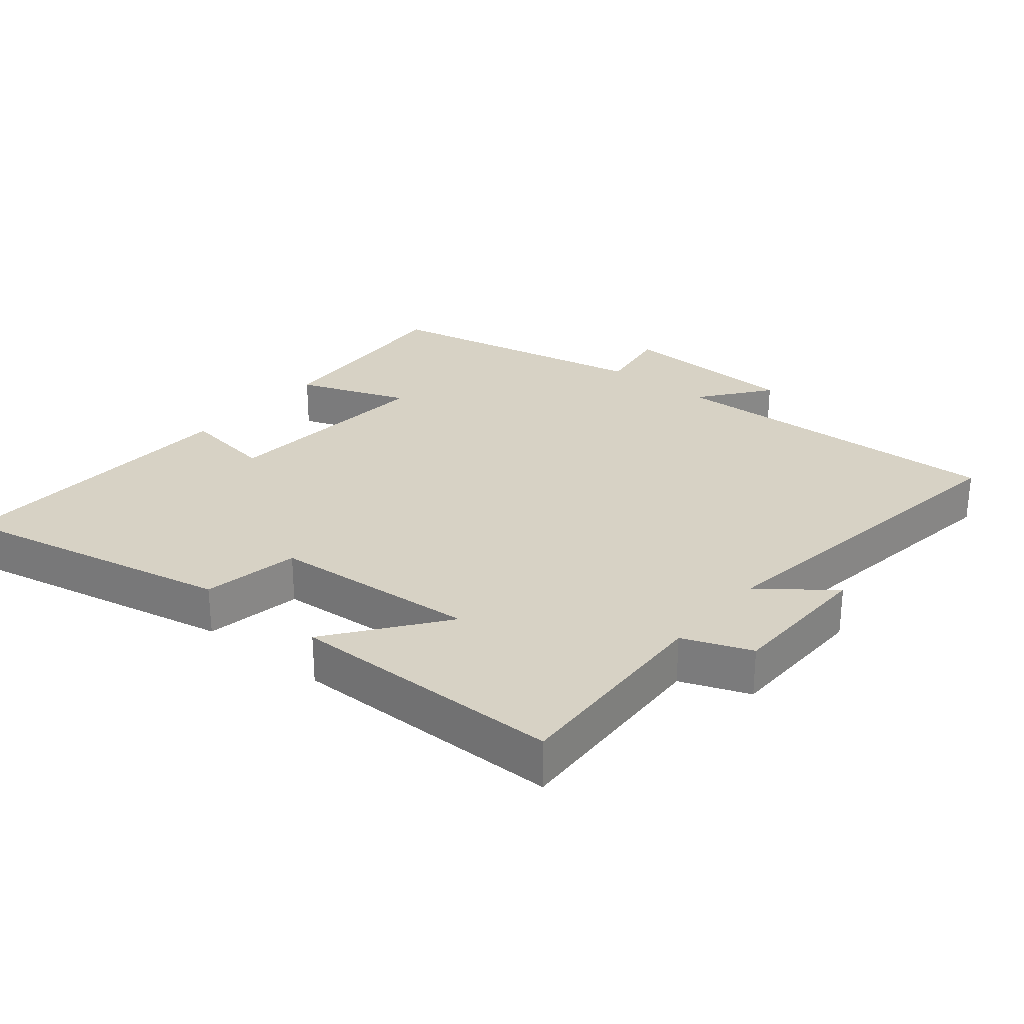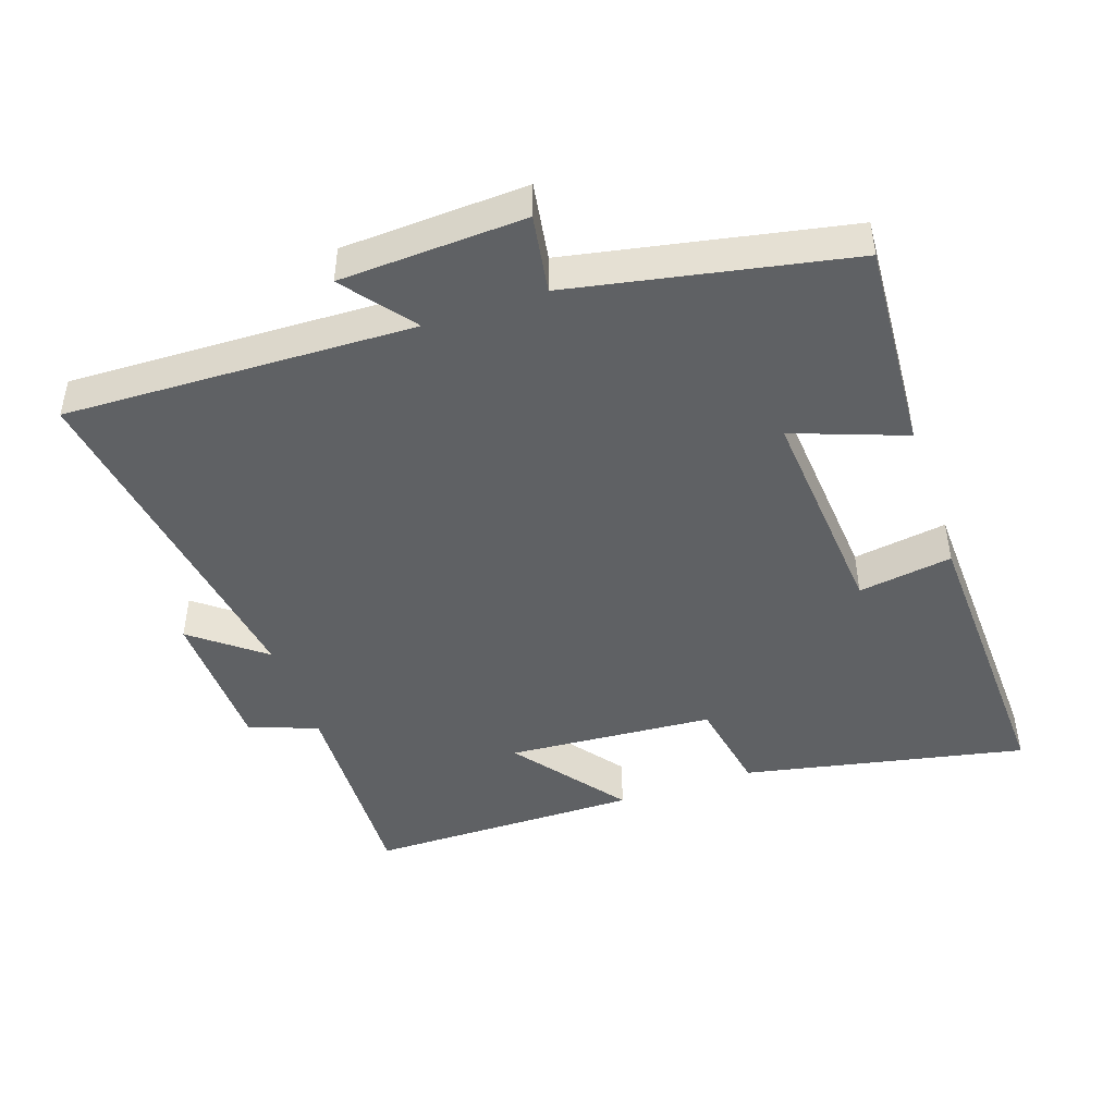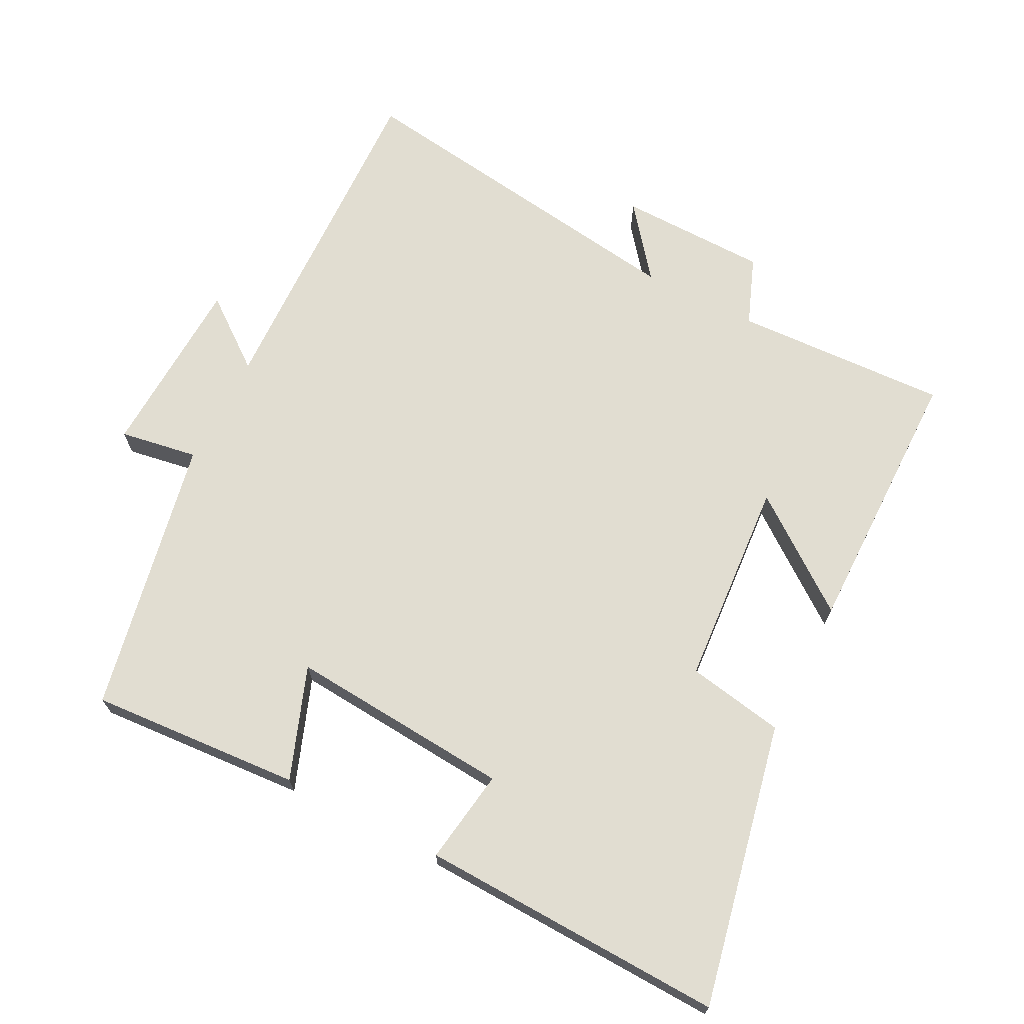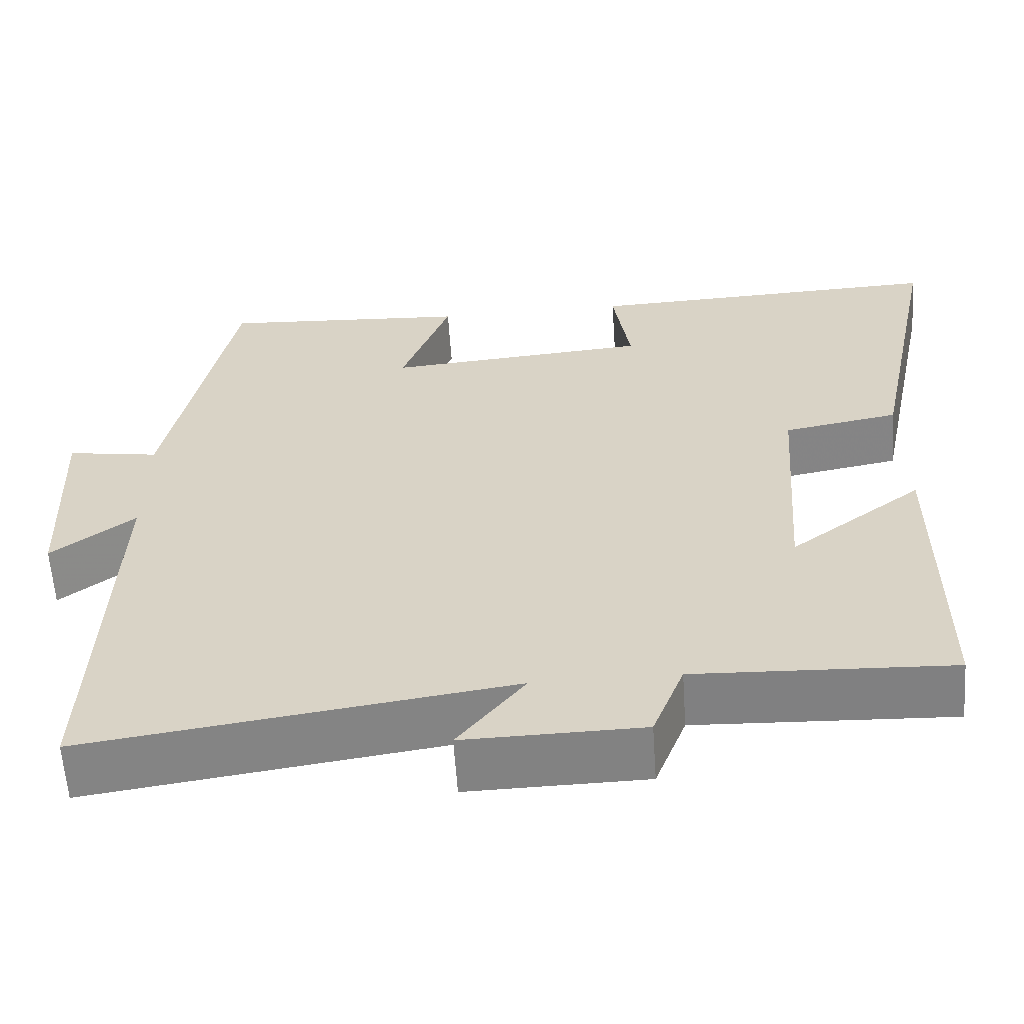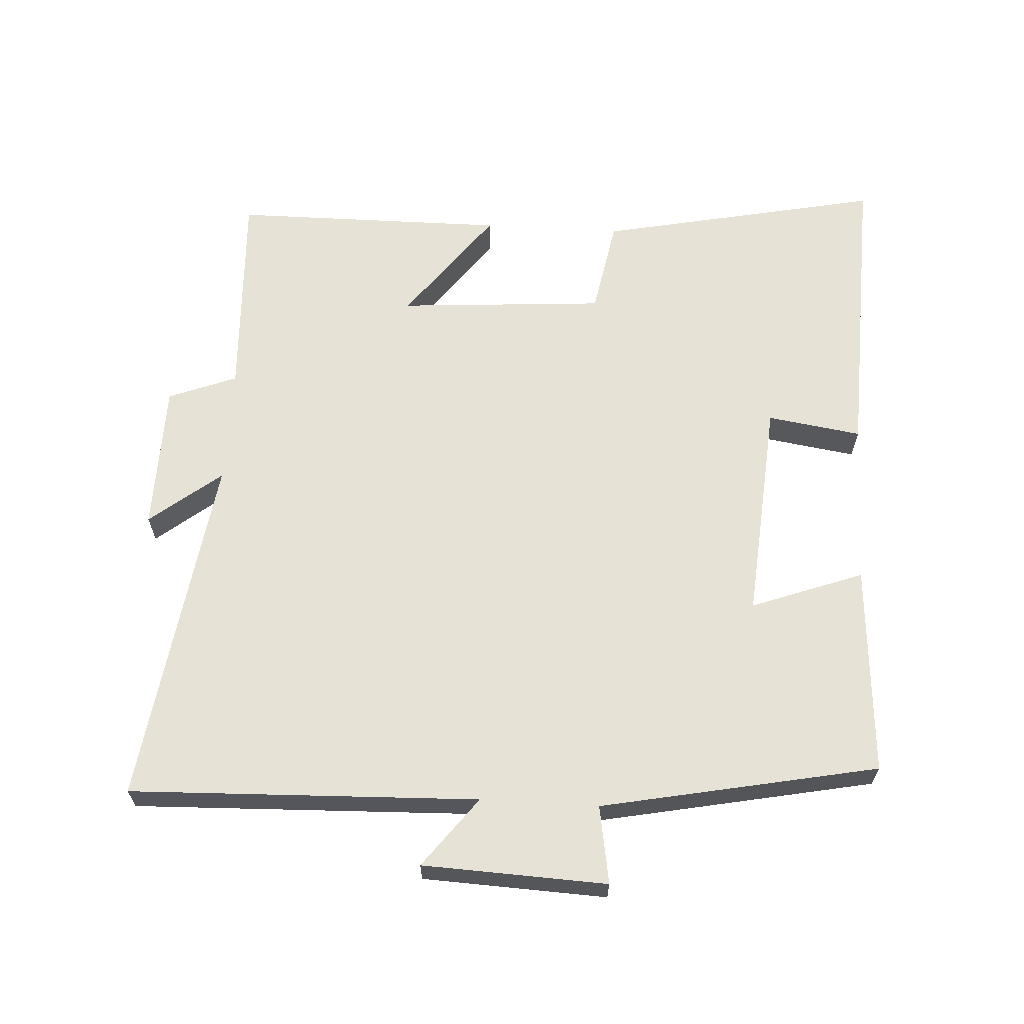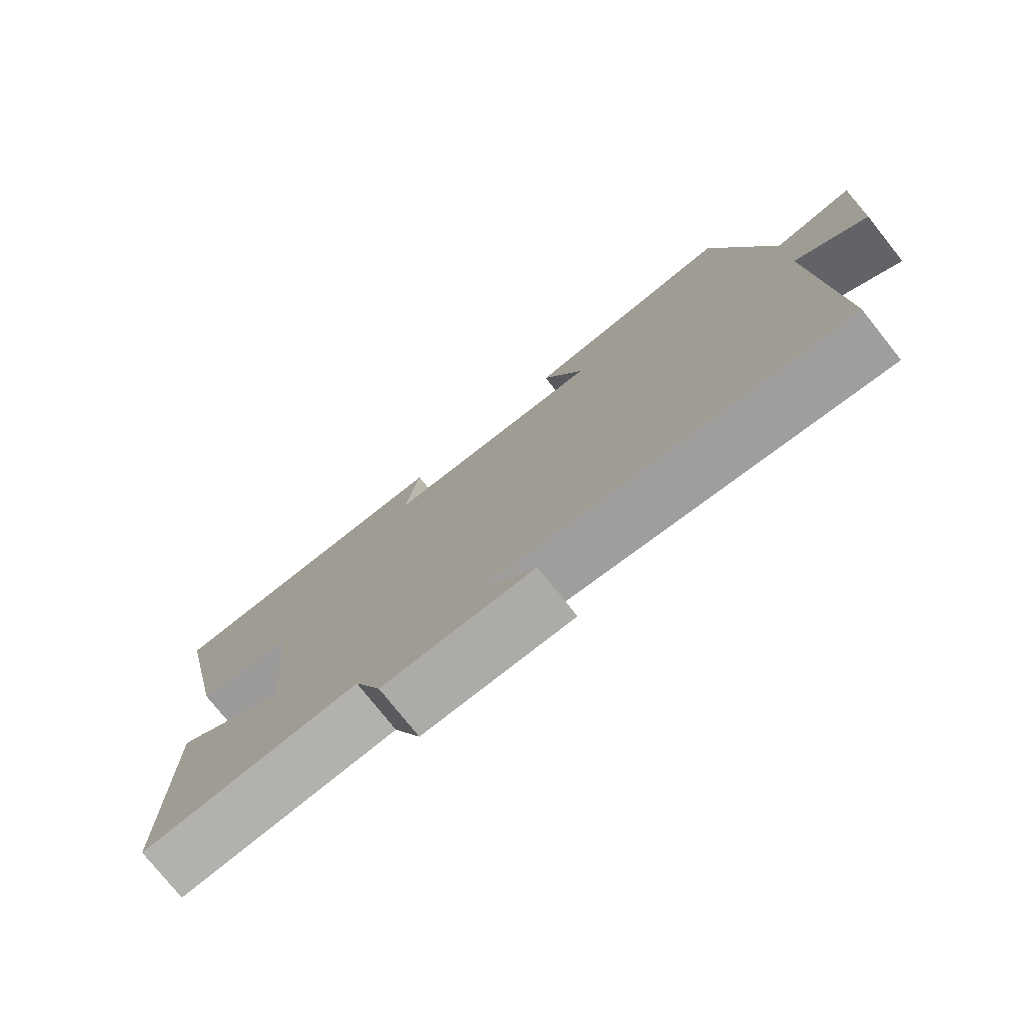
<metadata>
{"format":"obj","ext":"obj","renderer":"f3d","projection":"perspective","resolution":1024,"background":"white","views":[{"elev":27.5,"azim":129.4,"up":"+Y"},{"elev":-45.7,"azim":-71.0,"up":"+Y"},{"elev":68.8,"azim":27.1,"up":"+Y"},{"elev":-60.5,"azim":3.9,"up":"+Z"},{"elev":63.9,"azim":-86.7,"up":"+Y"},{"elev":-77.3,"azim":-141.4,"up":"+Z"}]}
</metadata>
<code>
v -0.419 0.07 0.521
v -0.108 0.07 0.5
v -0.169 0.07 0.335
v 0.159 0.07 0.361
v 0.138 0.07 0.5
v 0.586 0.07 0.516
v 0.5 0.07 0.099
v 0.357 0.07 0.073
v 0.335 0.07 -0.233
v 0.5 0.07 -0.109
v 0.498 0.07 -0.514
v 0.182 0.07 -0.5
v 0.143 0.07 -0.601
v -0.077 0.07 -0.605
v 0.006 0.07 -0.5
v -0.517 0.07 -0.575
v -0.5 0.07 -0.061
v -0.603 0.07 -0.14
v -0.615 0.07 0.132
v -0.5 0.07 0.113
v -0.419 0 0.521
v -0.108 0 0.5
v -0.169 0 0.335
v 0.159 0 0.361
v 0.138 0 0.5
v 0.586 0 0.516
v 0.5 0 0.099
v 0.357 0 0.073
v 0.335 0 -0.233
v 0.5 0 -0.109
v 0.498 0 -0.514
v 0.182 0 -0.5
v 0.143 0 -0.601
v -0.077 0 -0.605
v 0.006 0 -0.5
v -0.517 0 -0.575
v -0.5 0 -0.061
v -0.603 0 -0.14
v -0.615 0 0.132
v -0.5 0 0.113
f 17 18 19 20
f 1 2 3
f 20 1 3
f 17 20 3
f 17 3 4
f 16 17 4
f 15 16 4
f 12 13 14 15
f 12 15 4
f 9 10 11 12
f 8 9 12 4
f 6 7 8
f 5 6 8
f 4 5 8
f 40 39 38 37
f 23 22 21
f 23 21 40
f 23 40 37
f 24 23 37
f 24 37 36
f 24 36 35
f 35 34 33 32
f 24 35 32
f 32 31 30 29
f 24 32 29 28
f 28 27 26
f 28 26 25
f 28 25 24
f 1 21 22 2
f 2 22 23 3
f 3 23 24 4
f 4 24 25 5
f 5 25 26 6
f 6 26 27 7
f 7 27 28 8
f 8 28 29 9
f 9 29 30 10
f 10 30 31 11
f 11 31 32 12
f 12 32 33 13
f 13 33 34 14
f 14 34 35 15
f 15 35 36 16
f 16 36 37 17
f 17 37 38 18
f 18 38 39 19
f 19 39 40 20
f 20 40 21 1

</code>
